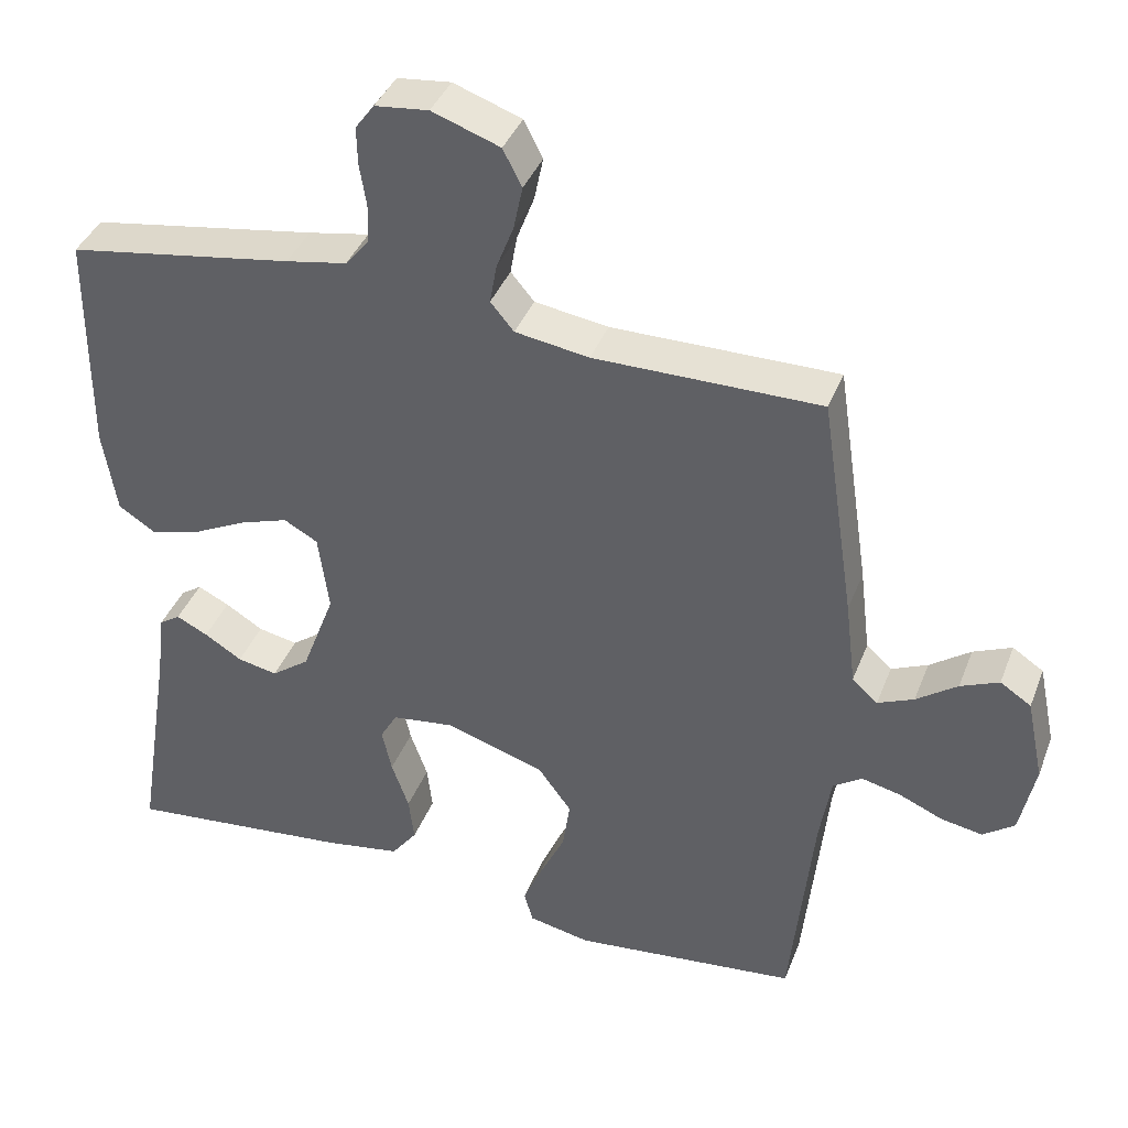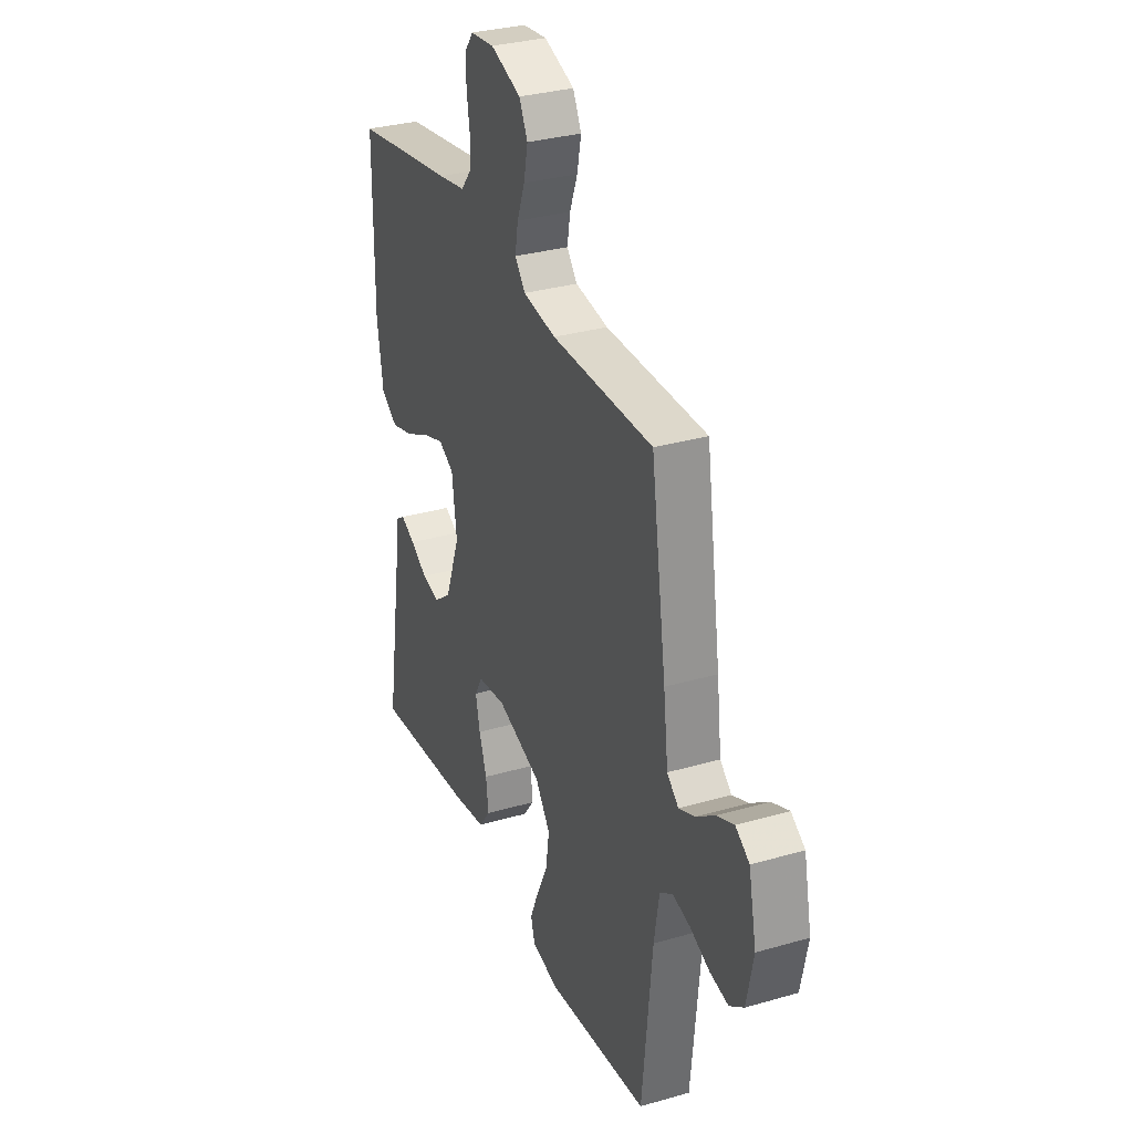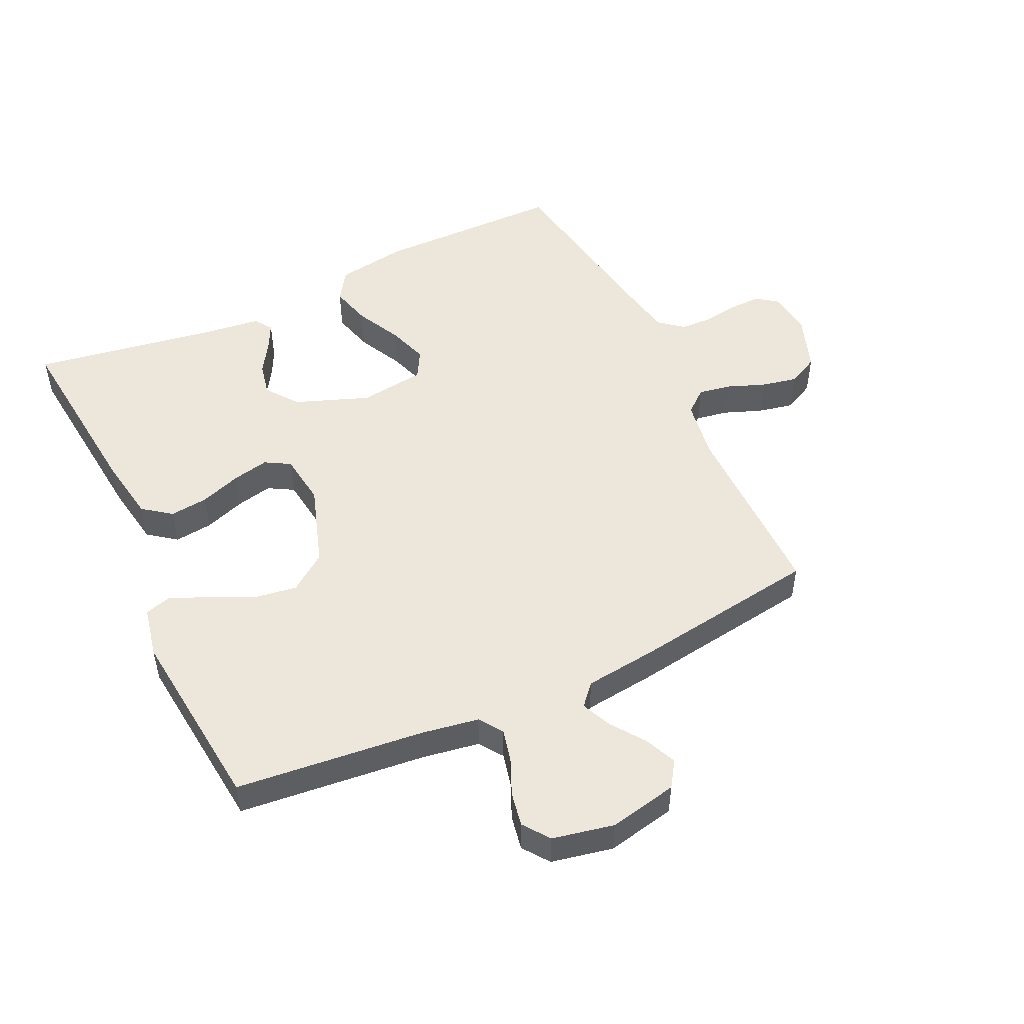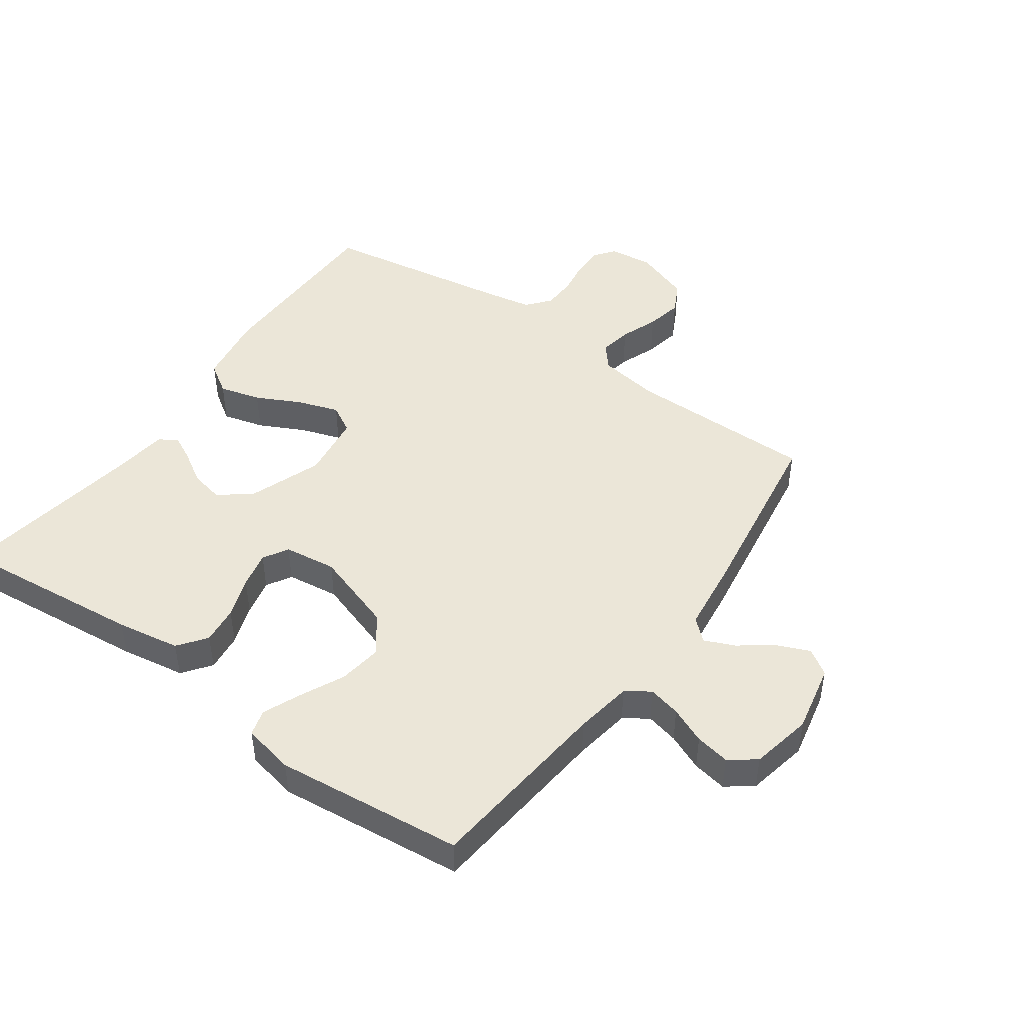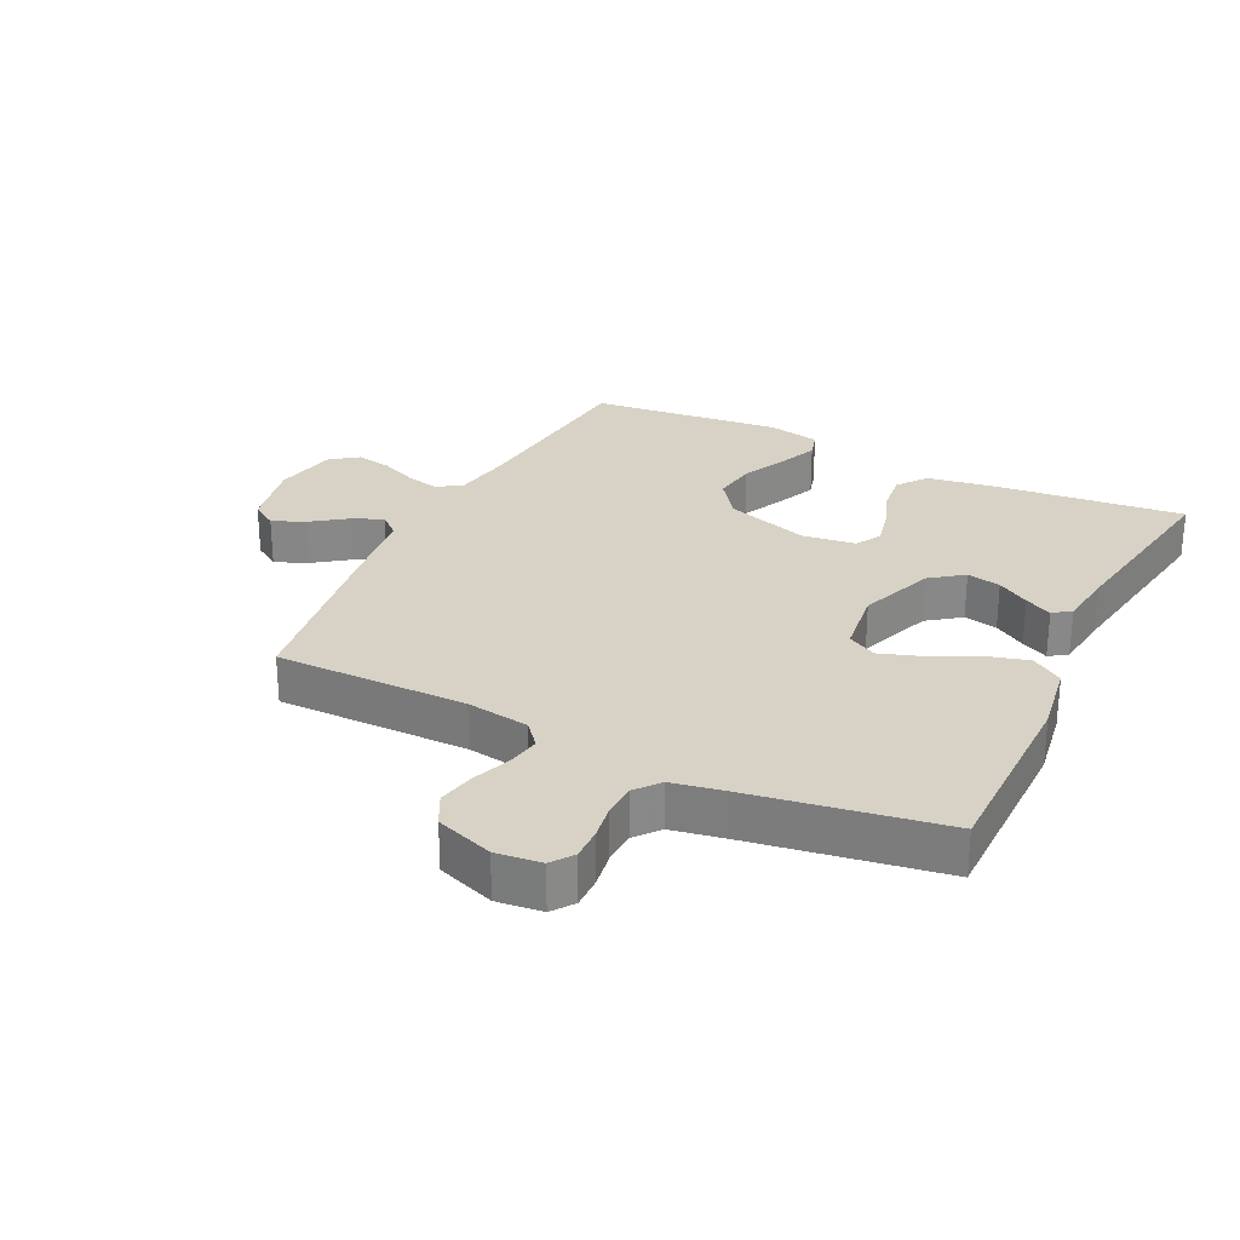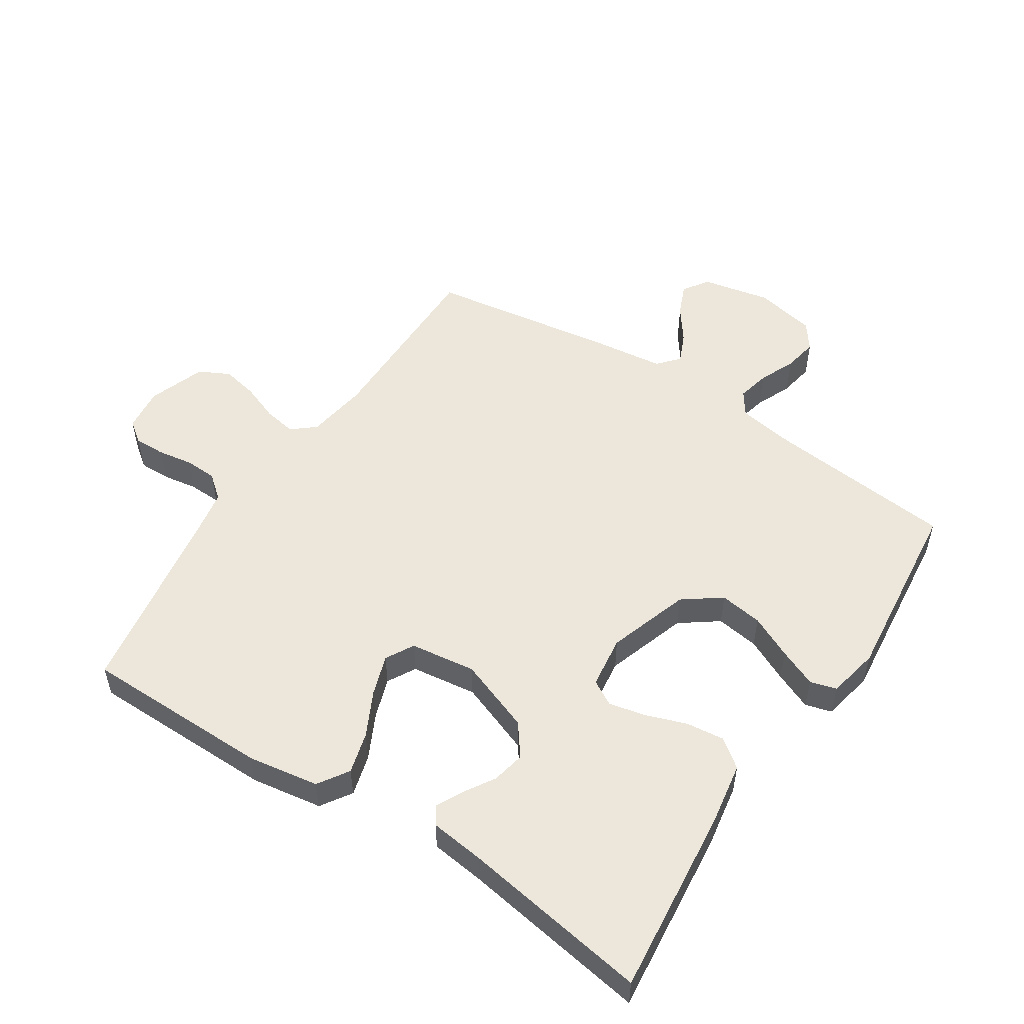
<metadata>
{"format":"obj","ext":"obj","renderer":"f3d","projection":"perspective","resolution":1024,"background":"white","views":[{"elev":39.3,"azim":-160.0,"up":"+Z"},{"elev":31.7,"azim":-112.2,"up":"+Z"},{"elev":50.3,"azim":-115.2,"up":"+Y"},{"elev":46.6,"azim":-144.5,"up":"+Y"},{"elev":27.6,"azim":26.1,"up":"+Y"},{"elev":52.8,"azim":123.1,"up":"+Y"}]}
</metadata>
<code>
v 0.5 0.07 -0.5
v 0.2 0.07 -0.469
v 0.098 0.07 -0.452
v 0.064 0.07 -0.407
v 0.071 0.07 -0.346
v 0.094 0.07 -0.281
v 0.107 0.07 -0.222
v 0.084 0.07 -0.182
v 0 0.07 -0.171
v -0.131 0.07 -0.214
v -0.175 0.07 -0.274
v -0.165 0.07 -0.343
v -0.132 0.07 -0.412
v -0.106 0.07 -0.473
v -0.118 0.07 -0.515
v -0.2 0.07 -0.532
v -0.5 0.07 -0.5
v -0.53 0.07 -0.2
v -0.545 0.07 -0.108
v -0.583 0.07 -0.082
v -0.635 0.07 -0.094
v -0.693 0.07 -0.119
v -0.748 0.07 -0.129
v -0.79 0.07 -0.098
v -0.81 0.07 0
v -0.787 0.07 0.11
v -0.746 0.07 0.137
v -0.695 0.07 0.115
v -0.641 0.07 0.076
v -0.593 0.07 0.055
v -0.559 0.07 0.085
v -0.545 0.07 0.2
v -0.5 0.07 0.5
v -0.2 0.07 0.499
v -0.102 0.07 0.514
v -0.071 0.07 0.551
v -0.08 0.07 0.603
v -0.103 0.07 0.663
v -0.115 0.07 0.721
v -0.09 0.07 0.77
v 0 0.07 0.802
v 0.071 0.07 0.794
v 0.096 0.07 0.76
v 0.095 0.07 0.71
v 0.086 0.07 0.654
v 0.088 0.07 0.602
v 0.119 0.07 0.564
v 0.2 0.07 0.549
v 0.5 0.07 0.5
v 0.502 0.07 0.2
v 0.484 0.07 0.086
v 0.435 0.07 0.054
v 0.369 0.07 0.072
v 0.297 0.07 0.108
v 0.232 0.07 0.13
v 0.187 0.07 0.105
v 0.173 0.07 0
v 0.217 0.07 -0.118
v 0.268 0.07 -0.156
v 0.321 0.07 -0.145
v 0.371 0.07 -0.114
v 0.413 0.07 -0.093
v 0.441 0.07 -0.112
v 0.452 0.07 -0.2
v 0.5 0 -0.5
v 0.2 0 -0.469
v 0.098 0 -0.452
v 0.064 0 -0.407
v 0.071 0 -0.346
v 0.094 0 -0.281
v 0.107 0 -0.222
v 0.084 0 -0.182
v 0 0 -0.171
v -0.131 0 -0.214
v -0.175 0 -0.274
v -0.165 0 -0.343
v -0.132 0 -0.412
v -0.106 0 -0.473
v -0.118 0 -0.515
v -0.2 0 -0.532
v -0.5 0 -0.5
v -0.53 0 -0.2
v -0.545 0 -0.108
v -0.583 0 -0.082
v -0.635 0 -0.094
v -0.693 0 -0.119
v -0.748 0 -0.129
v -0.79 0 -0.098
v -0.81 0 0
v -0.787 0 0.11
v -0.746 0 0.137
v -0.695 0 0.115
v -0.641 0 0.076
v -0.593 0 0.055
v -0.559 0 0.085
v -0.545 0 0.2
v -0.5 0 0.5
v -0.2 0 0.499
v -0.102 0 0.514
v -0.071 0 0.551
v -0.08 0 0.603
v -0.103 0 0.663
v -0.115 0 0.721
v -0.09 0 0.77
v 0 0 0.802
v 0.071 0 0.794
v 0.096 0 0.76
v 0.095 0 0.71
v 0.086 0 0.654
v 0.088 0 0.602
v 0.119 0 0.564
v 0.2 0 0.549
v 0.5 0 0.5
v 0.502 0 0.2
v 0.484 0 0.086
v 0.435 0 0.054
v 0.369 0 0.072
v 0.297 0 0.108
v 0.232 0 0.13
v 0.187 0 0.105
v 0.173 0 0
v 0.217 0 -0.118
v 0.268 0 -0.156
v 0.321 0 -0.145
v 0.371 0 -0.114
v 0.413 0 -0.093
v 0.441 0 -0.112
v 0.452 0 -0.2
f 62 63 64
f 61 62 64
f 60 61 64
f 4 5 6
f 3 4 6
f 2 3 6
f 1 2 6
f 64 1 6
f 60 64 6
f 59 60 6
f 58 59 6 7
f 57 58 7 8
f 56 57 8 9
f 52 53 54
f 51 52 54
f 50 51 54
f 49 50 54
f 48 49 54
f 47 48 54 55
f 46 47 55 56
f 43 44 45
f 42 43 45
f 41 42 45
f 40 41 45
f 39 40 45
f 38 39 45
f 37 38 45
f 36 37 45 46
f 56 9 10
f 46 56 10
f 36 46 10
f 35 36 10
f 31 32 33 34
f 27 28 29
f 26 27 29
f 25 26 29
f 24 25 29
f 23 24 29
f 22 23 29
f 21 22 29
f 20 21 29 30
f 19 20 30 31
f 16 17 18
f 15 16 18
f 14 15 18
f 13 14 18
f 12 13 18
f 18 19 31
f 12 18 31
f 11 12 31
f 31 34 35
f 11 31 35
f 10 11 35
f 128 127 126
f 128 126 125
f 128 125 124
f 70 69 68
f 70 68 67
f 70 67 66
f 70 66 65
f 70 65 128
f 70 128 124
f 70 124 123
f 71 70 123 122
f 72 71 122 121
f 73 72 121 120
f 118 117 116
f 118 116 115
f 118 115 114
f 118 114 113
f 118 113 112
f 119 118 112 111
f 120 119 111 110
f 109 108 107
f 109 107 106
f 109 106 105
f 109 105 104
f 109 104 103
f 109 103 102
f 109 102 101
f 110 109 101 100
f 74 73 120
f 74 120 110
f 74 110 100
f 74 100 99
f 98 97 96 95
f 93 92 91
f 93 91 90
f 93 90 89
f 93 89 88
f 93 88 87
f 93 87 86
f 93 86 85
f 94 93 85 84
f 95 94 84 83
f 82 81 80
f 82 80 79
f 82 79 78
f 82 78 77
f 82 77 76
f 95 83 82
f 95 82 76
f 95 76 75
f 99 98 95
f 99 95 75
f 99 75 74
f 1 65 66 2
f 2 66 67 3
f 3 67 68 4
f 4 68 69 5
f 5 69 70 6
f 6 70 71 7
f 7 71 72 8
f 8 72 73 9
f 9 73 74 10
f 10 74 75 11
f 11 75 76 12
f 12 76 77 13
f 13 77 78 14
f 14 78 79 15
f 15 79 80 16
f 16 80 81 17
f 17 81 82 18
f 18 82 83 19
f 19 83 84 20
f 20 84 85 21
f 21 85 86 22
f 22 86 87 23
f 23 87 88 24
f 24 88 89 25
f 25 89 90 26
f 26 90 91 27
f 27 91 92 28
f 28 92 93 29
f 29 93 94 30
f 30 94 95 31
f 31 95 96 32
f 32 96 97 33
f 33 97 98 34
f 34 98 99 35
f 35 99 100 36
f 36 100 101 37
f 37 101 102 38
f 38 102 103 39
f 39 103 104 40
f 40 104 105 41
f 41 105 106 42
f 42 106 107 43
f 43 107 108 44
f 44 108 109 45
f 45 109 110 46
f 46 110 111 47
f 47 111 112 48
f 48 112 113 49
f 49 113 114 50
f 50 114 115 51
f 51 115 116 52
f 52 116 117 53
f 53 117 118 54
f 54 118 119 55
f 55 119 120 56
f 56 120 121 57
f 57 121 122 58
f 58 122 123 59
f 59 123 124 60
f 60 124 125 61
f 61 125 126 62
f 62 126 127 63
f 63 127 128 64
f 64 128 65 1

</code>
